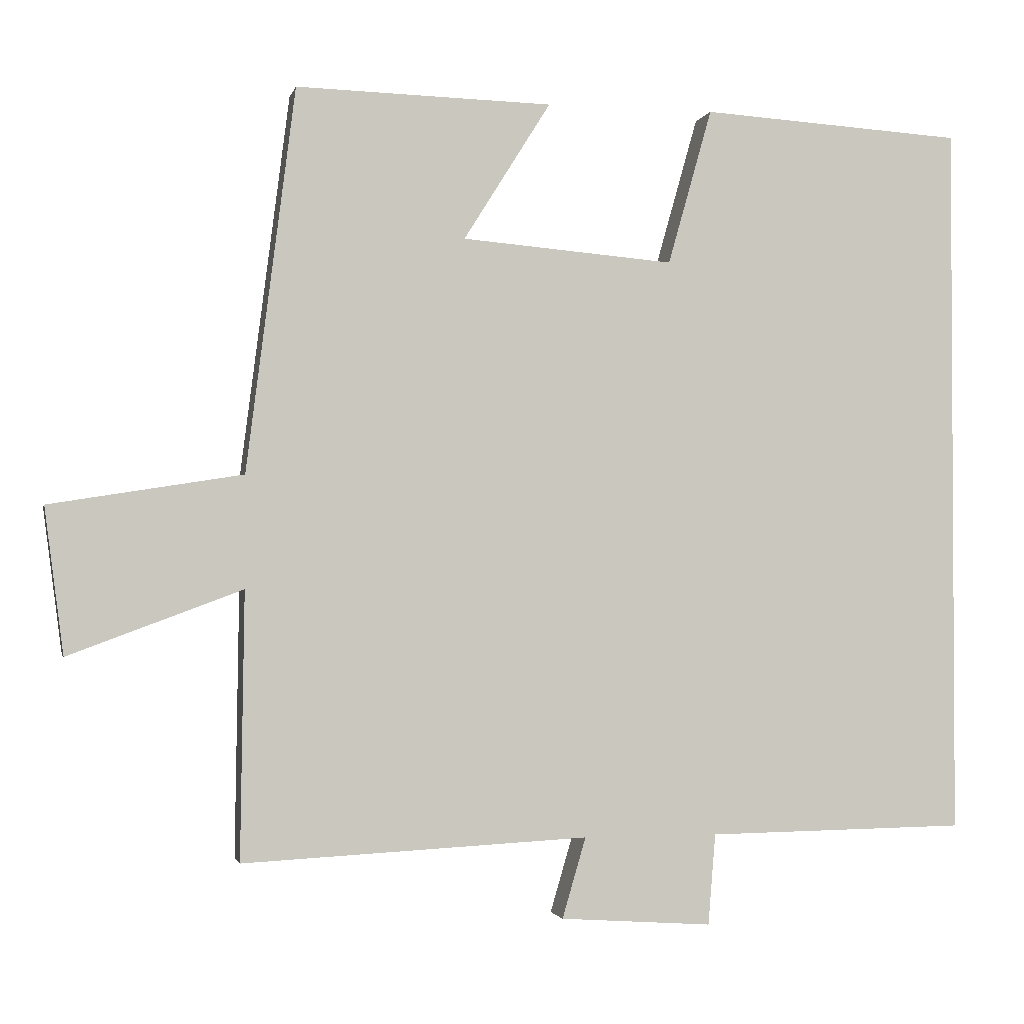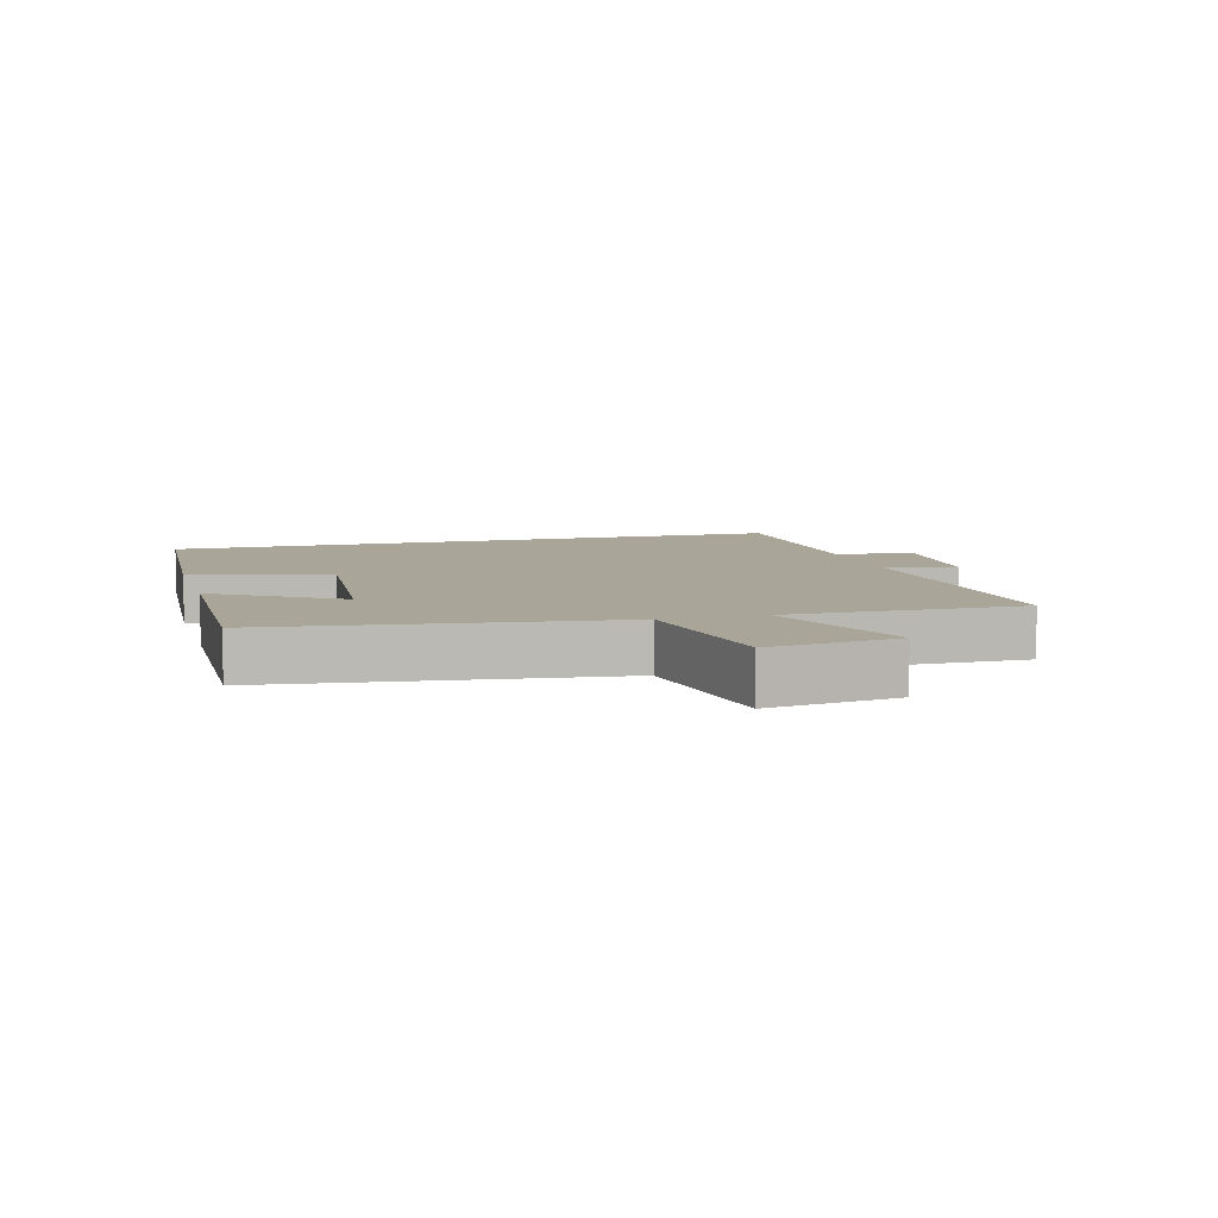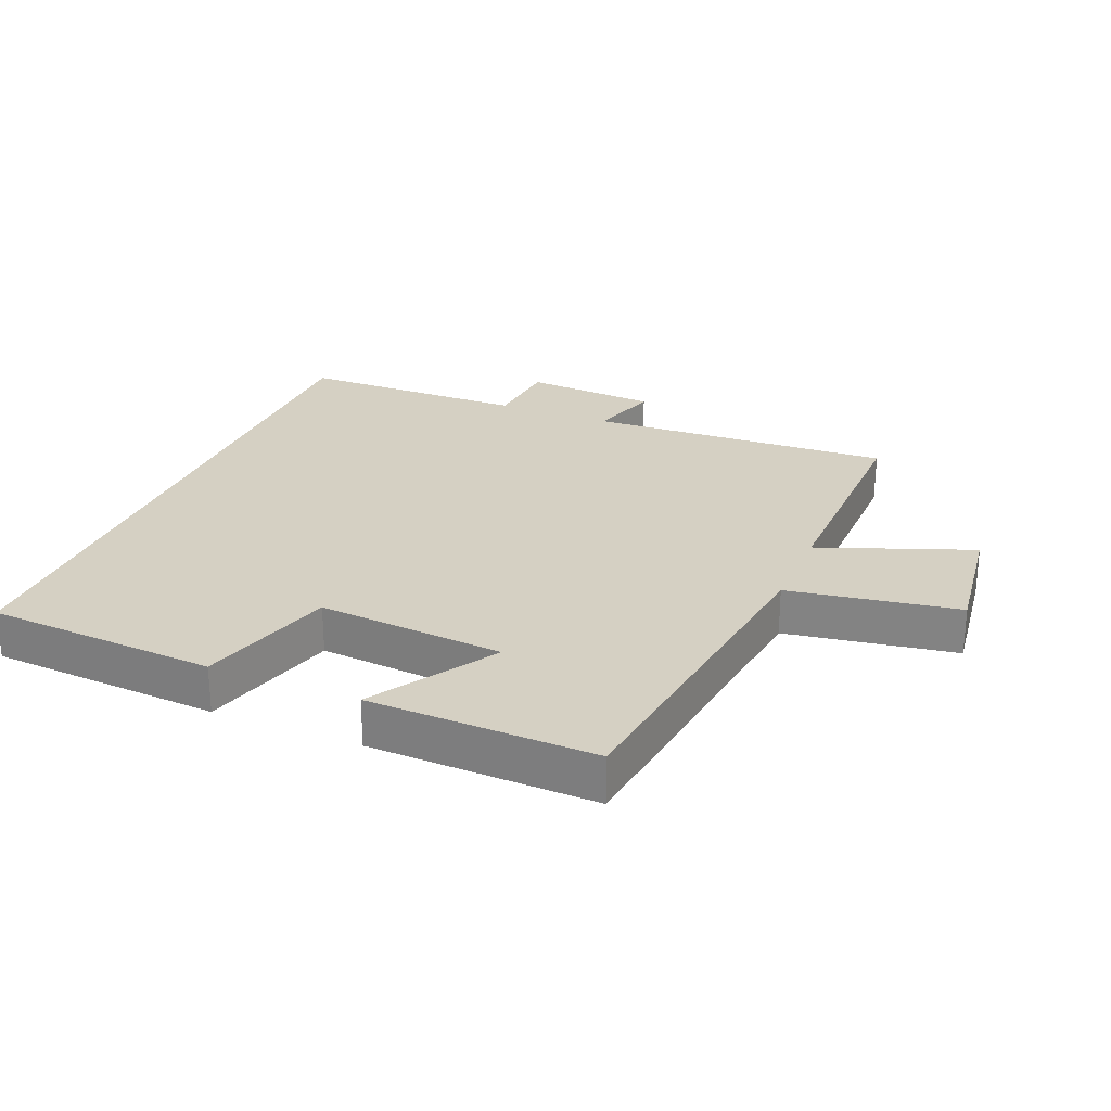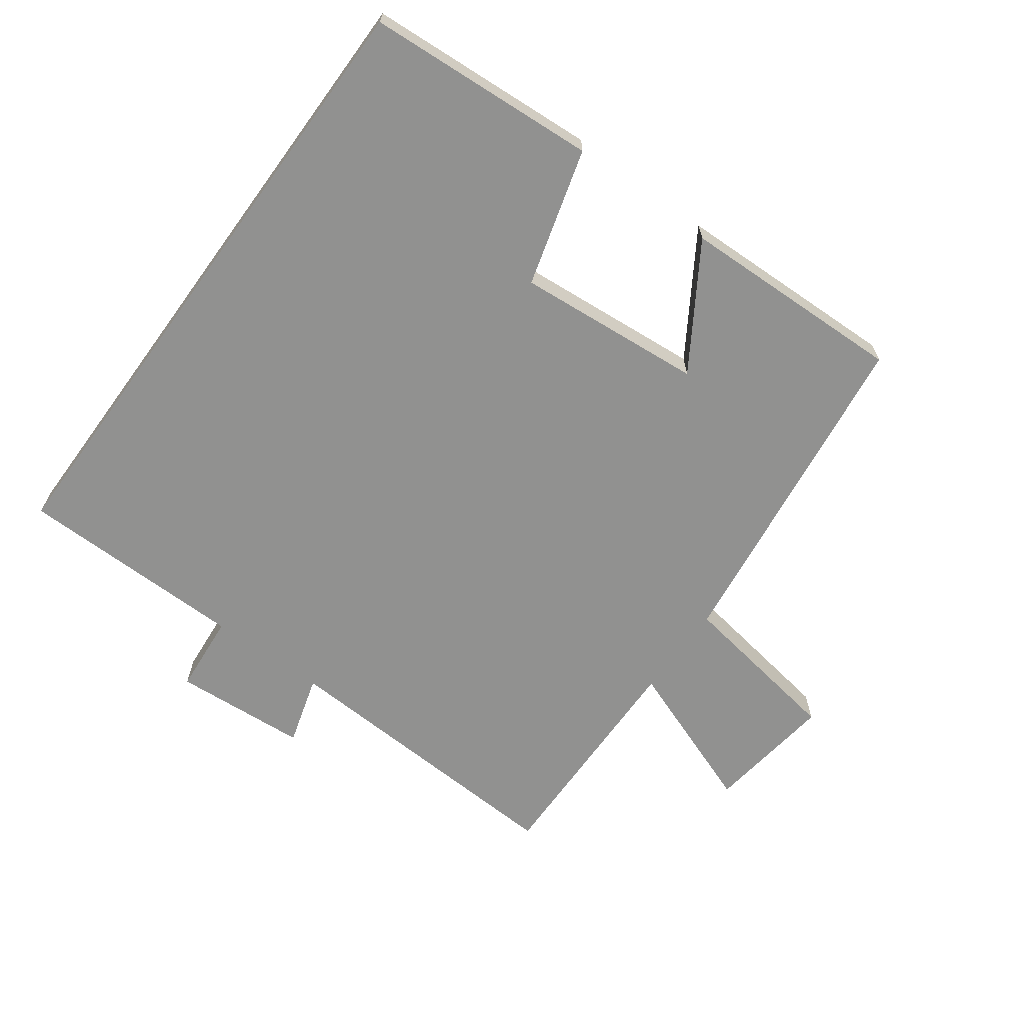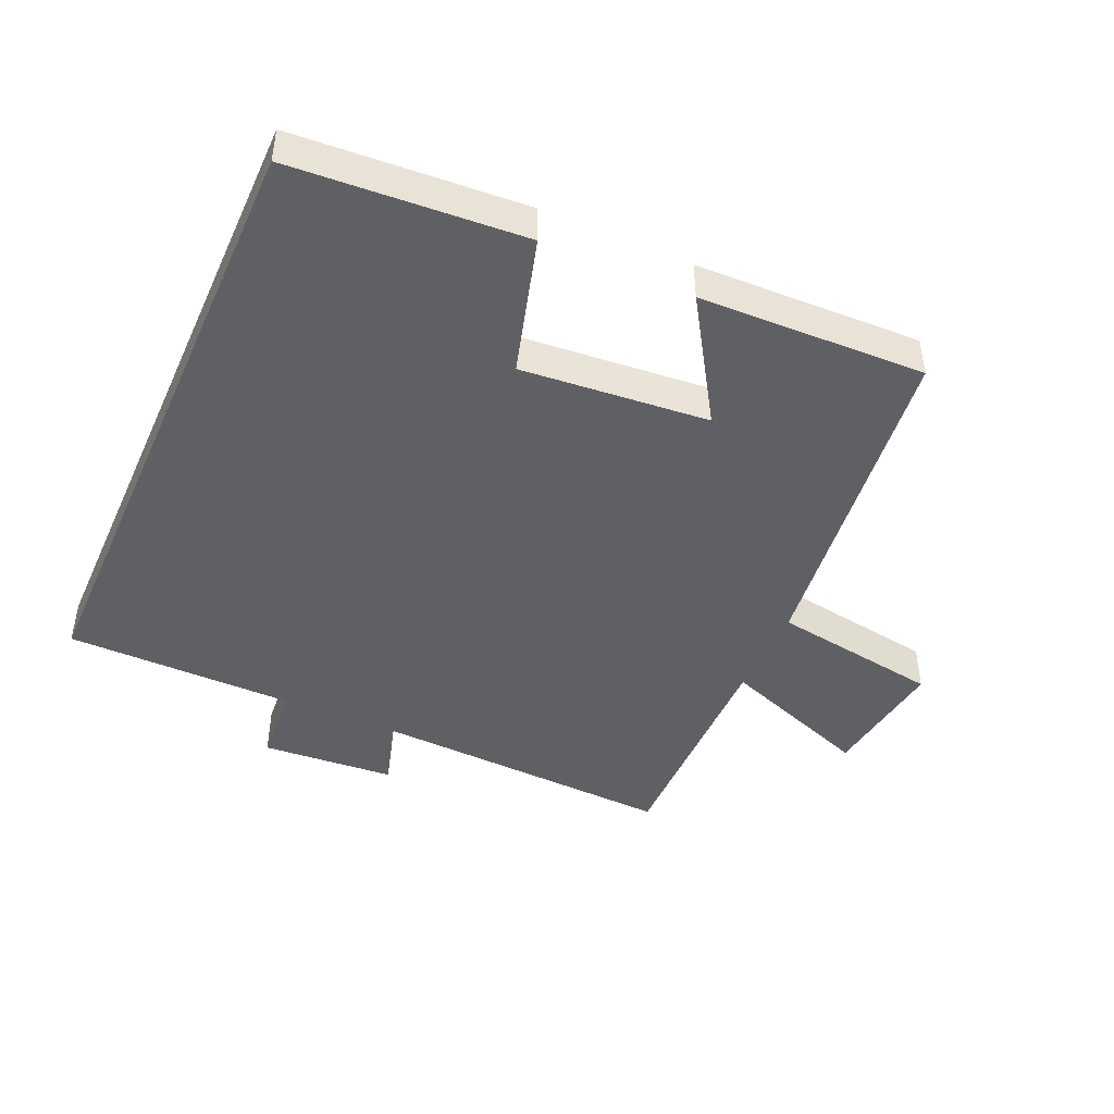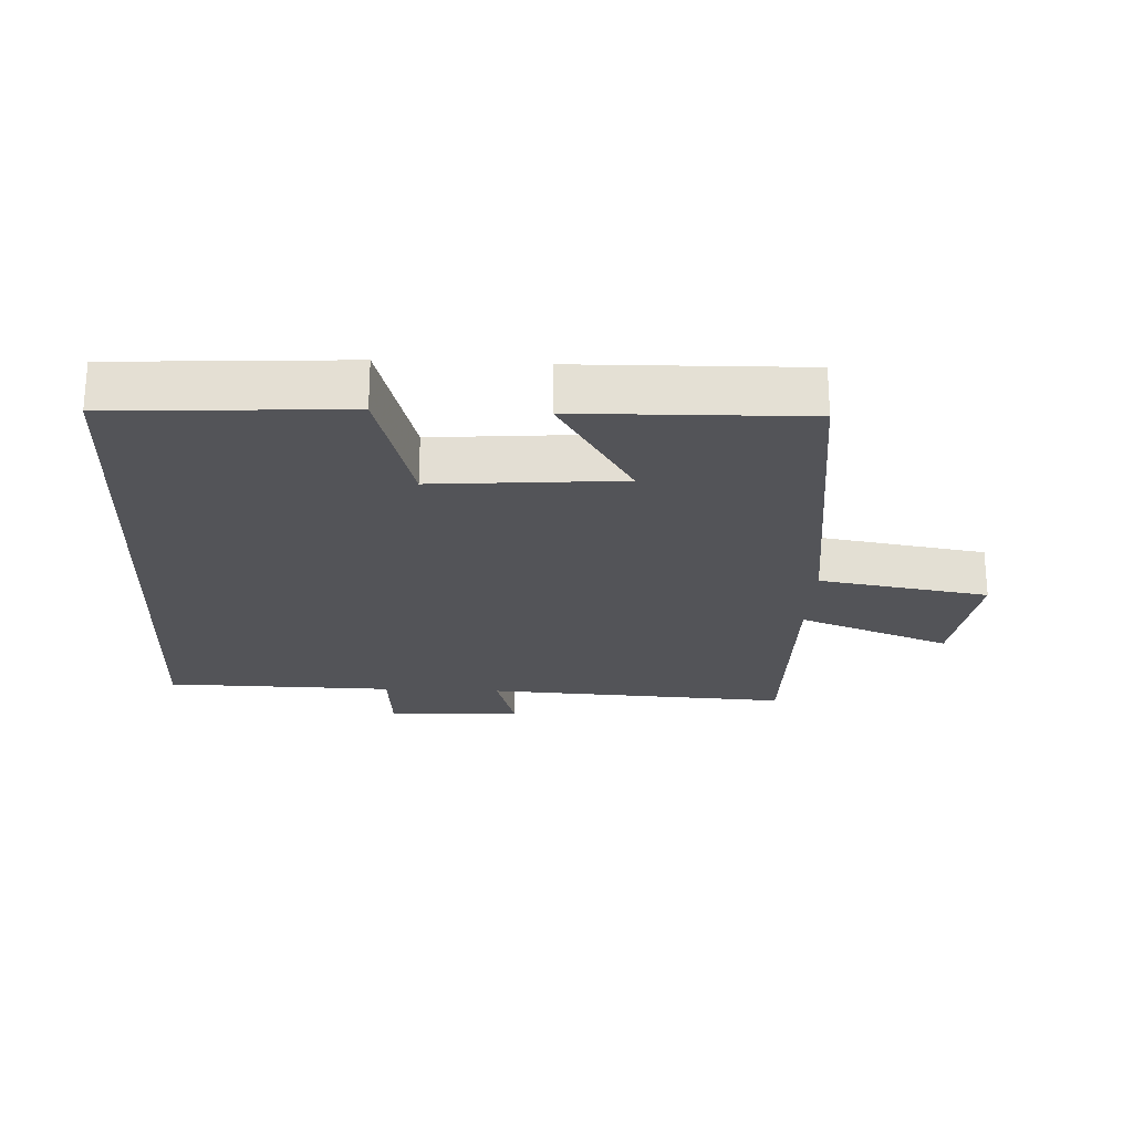
<metadata>
{"format":"obj","ext":"obj","renderer":"f3d","projection":"perspective","resolution":1024,"background":"white","views":[{"elev":-1.9,"azim":167.6,"up":"+Z"},{"elev":7.4,"azim":74.4,"up":"+Y"},{"elev":26.2,"azim":22.5,"up":"+Y"},{"elev":-65.9,"azim":-36.1,"up":"+Y"},{"elev":-44.7,"azim":-23.9,"up":"+Y"},{"elev":-23.6,"azim":-2.8,"up":"+Y"}]}
</metadata>
<code>
v -0.5 0.07 -0.495
v -0.5 0.07 0.478
v -0.144 0.07 0.5
v -0.084 0.07 0.288
v 0.204 0.07 0.312
v 0.086 0.07 0.5
v 0.434 0.07 0.509
v 0.5 0.07 -0.011
v 0.761 0.07 -0.053
v 0.735 0.07 -0.251
v 0.5 0.07 -0.163
v 0.505 0.07 -0.524
v 0.036 0.07 -0.5
v 0.068 0.07 -0.609
v -0.138 0.07 -0.623
v -0.148 0.07 -0.5
v -0.5 0 -0.495
v -0.5 0 0.478
v -0.144 0 0.5
v -0.084 0 0.288
v 0.204 0 0.312
v 0.086 0 0.5
v 0.434 0 0.509
v 0.5 0 -0.011
v 0.761 0 -0.053
v 0.735 0 -0.251
v 0.5 0 -0.163
v 0.505 0 -0.524
v 0.036 0 -0.5
v 0.068 0 -0.609
v -0.138 0 -0.623
v -0.148 0 -0.5
f 13 14 15 16
f 2 3 4
f 1 2 4
f 16 1 4
f 13 16 4
f 13 4 5
f 12 13 5
f 11 12 5
f 8 9 10 11
f 8 11 5
f 5 6 7 8
f 32 31 30 29
f 20 19 18
f 20 18 17
f 20 17 32
f 20 32 29
f 21 20 29
f 21 29 28
f 21 28 27
f 27 26 25 24
f 21 27 24
f 24 23 22 21
f 1 17 18 2
f 2 18 19 3
f 3 19 20 4
f 4 20 21 5
f 5 21 22 6
f 6 22 23 7
f 7 23 24 8
f 8 24 25 9
f 9 25 26 10
f 10 26 27 11
f 11 27 28 12
f 12 28 29 13
f 13 29 30 14
f 14 30 31 15
f 15 31 32 16
f 16 32 17 1

</code>
